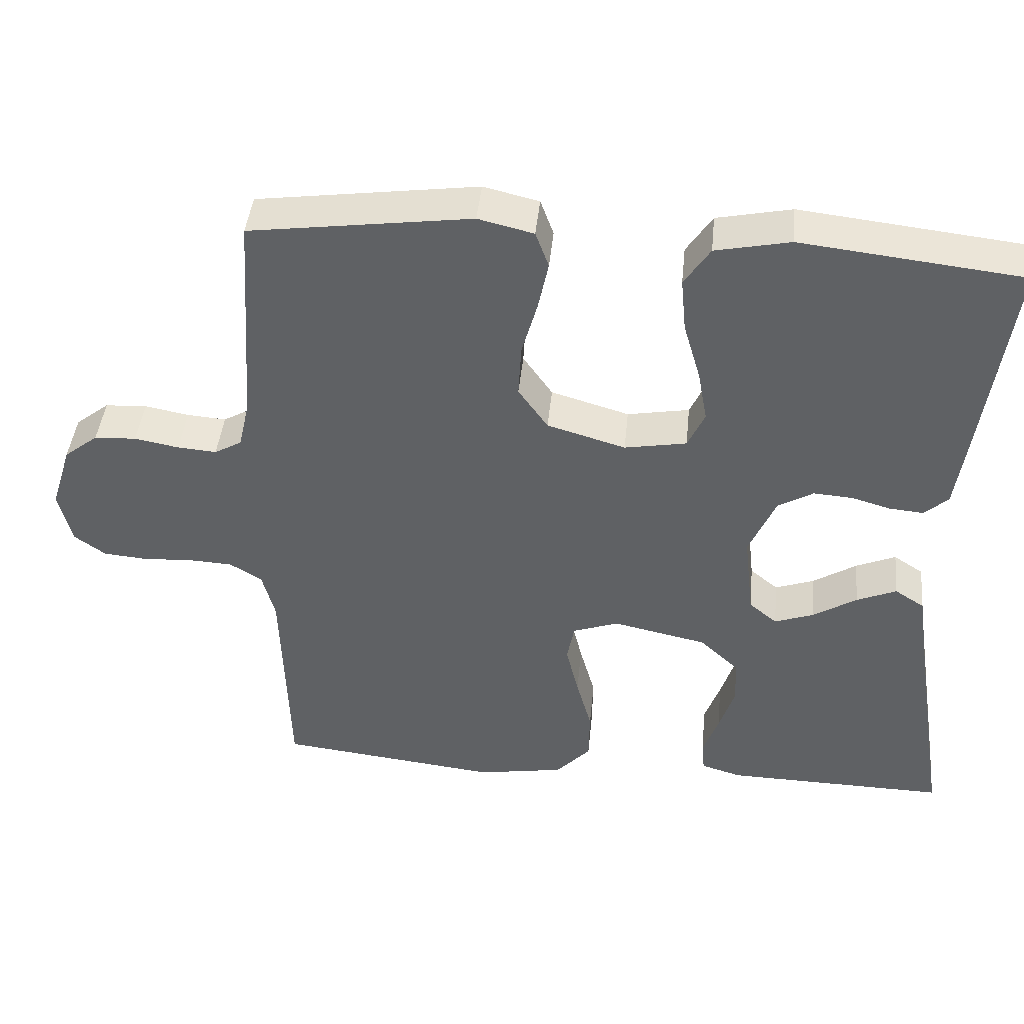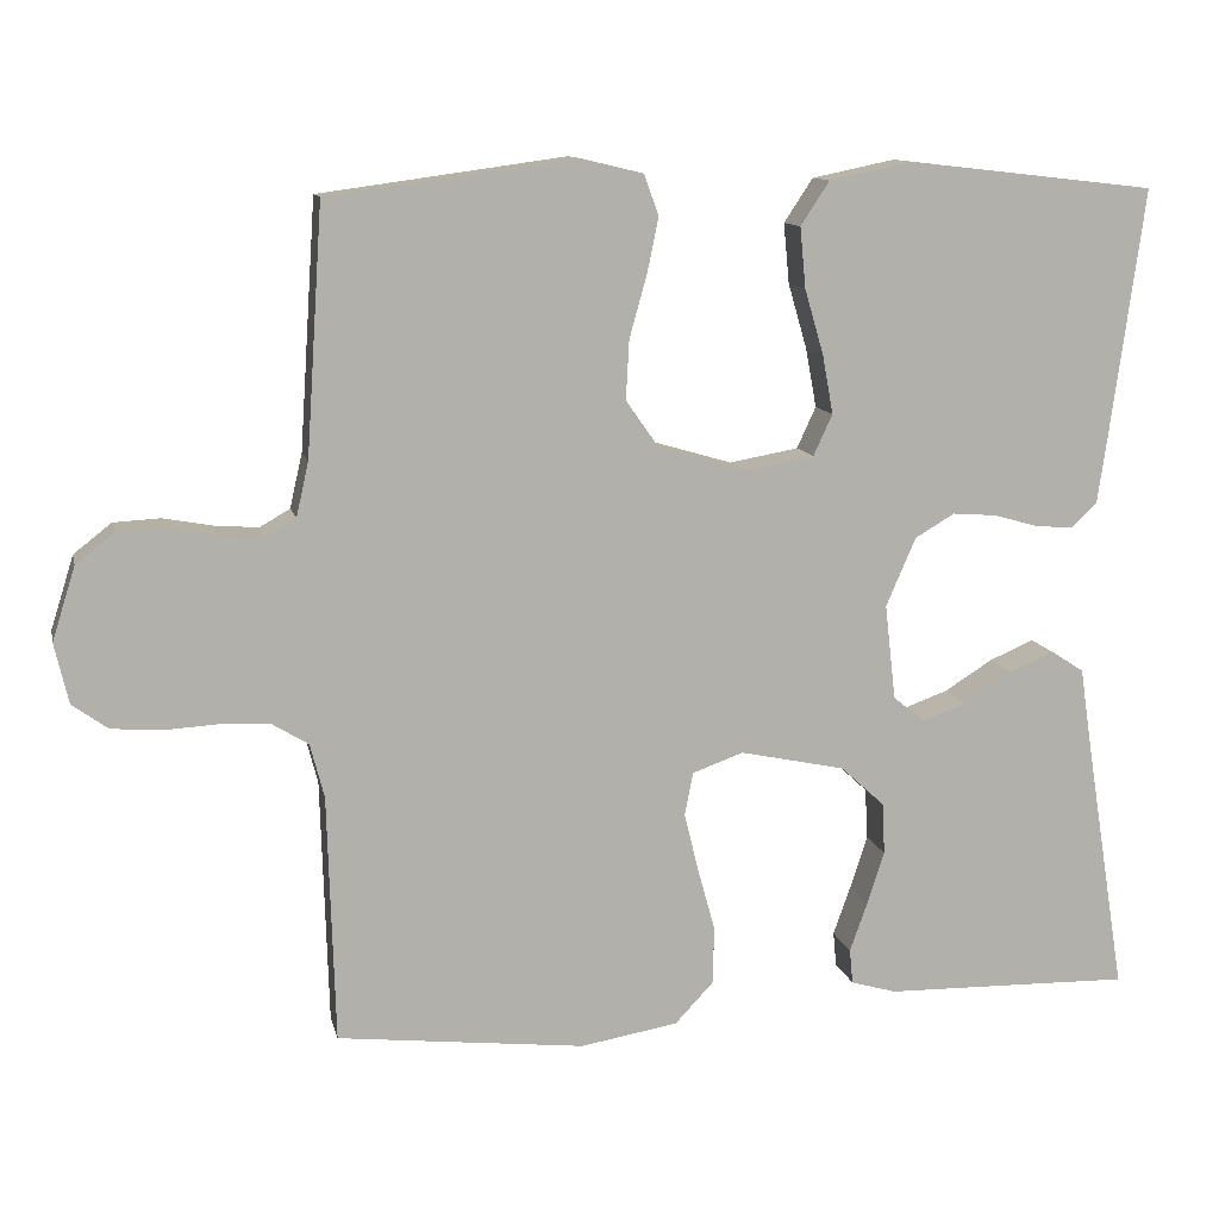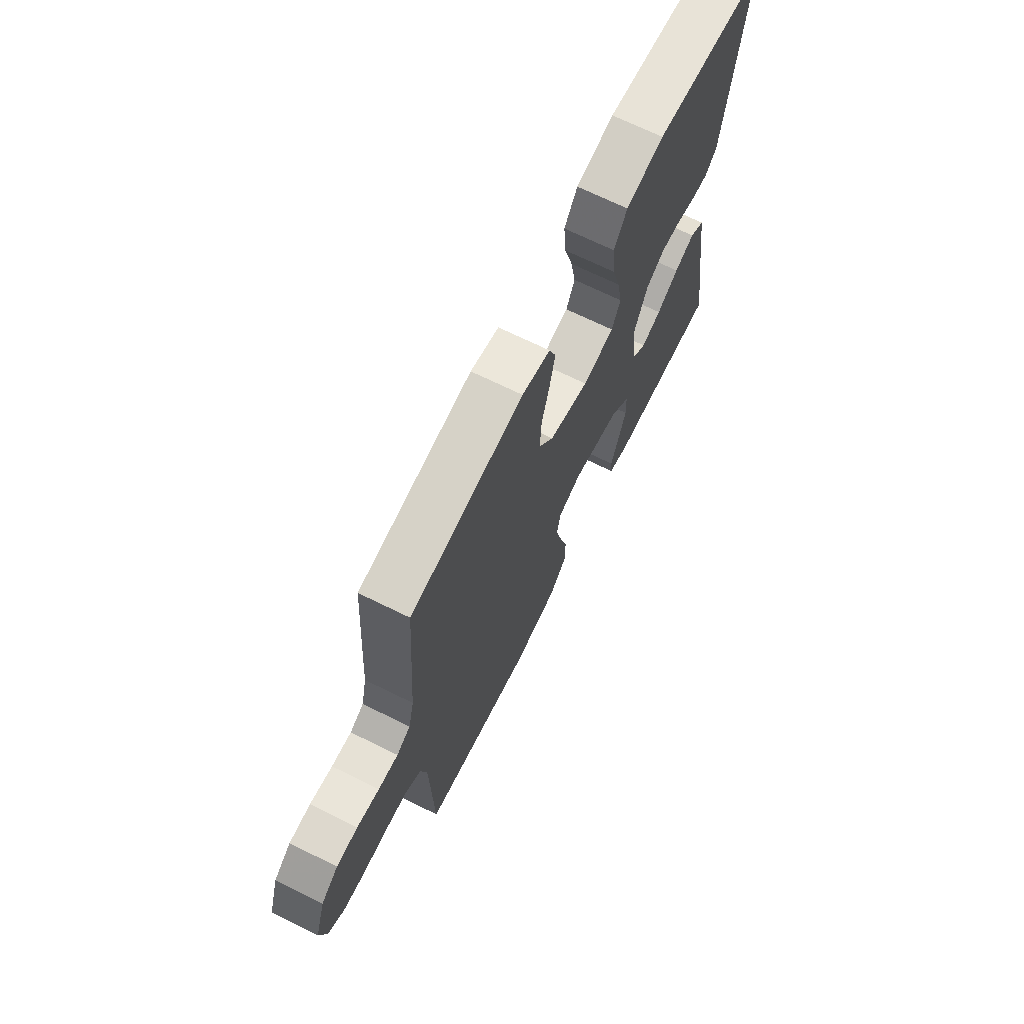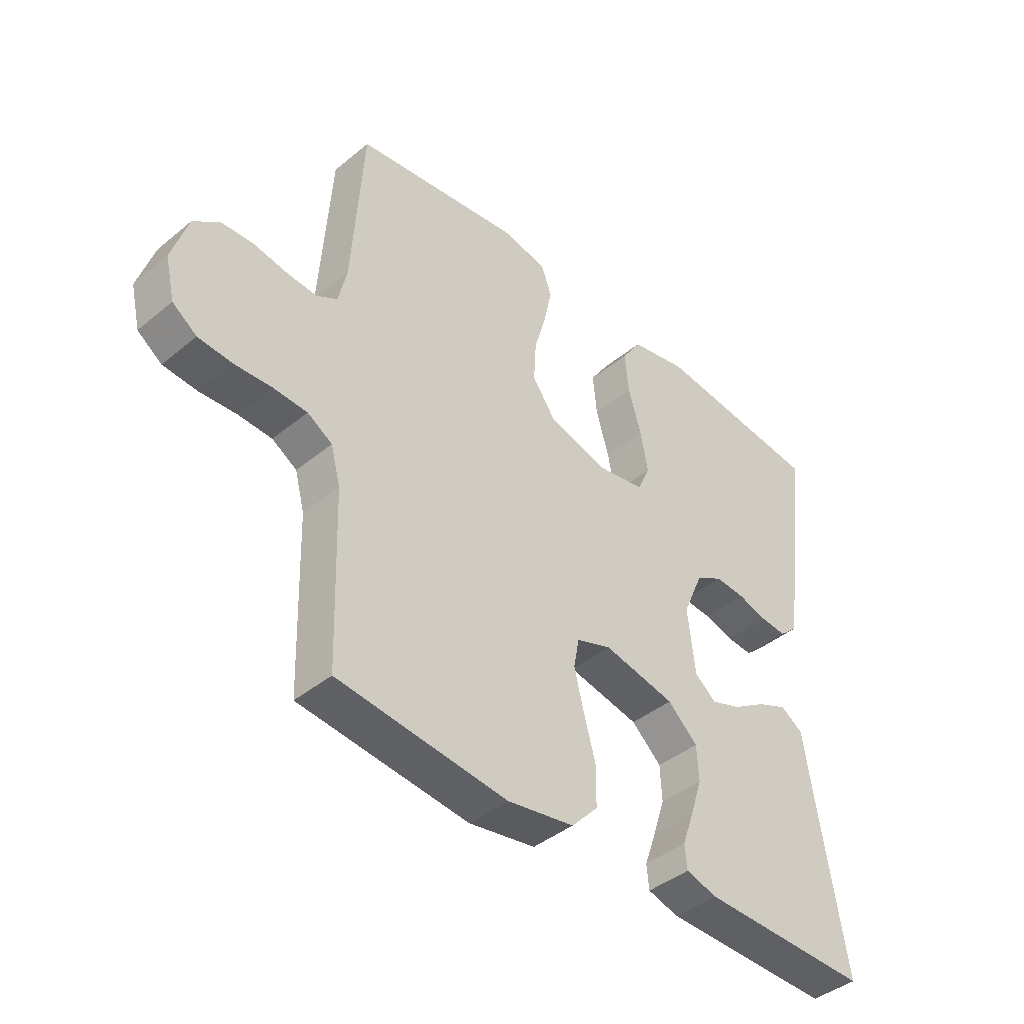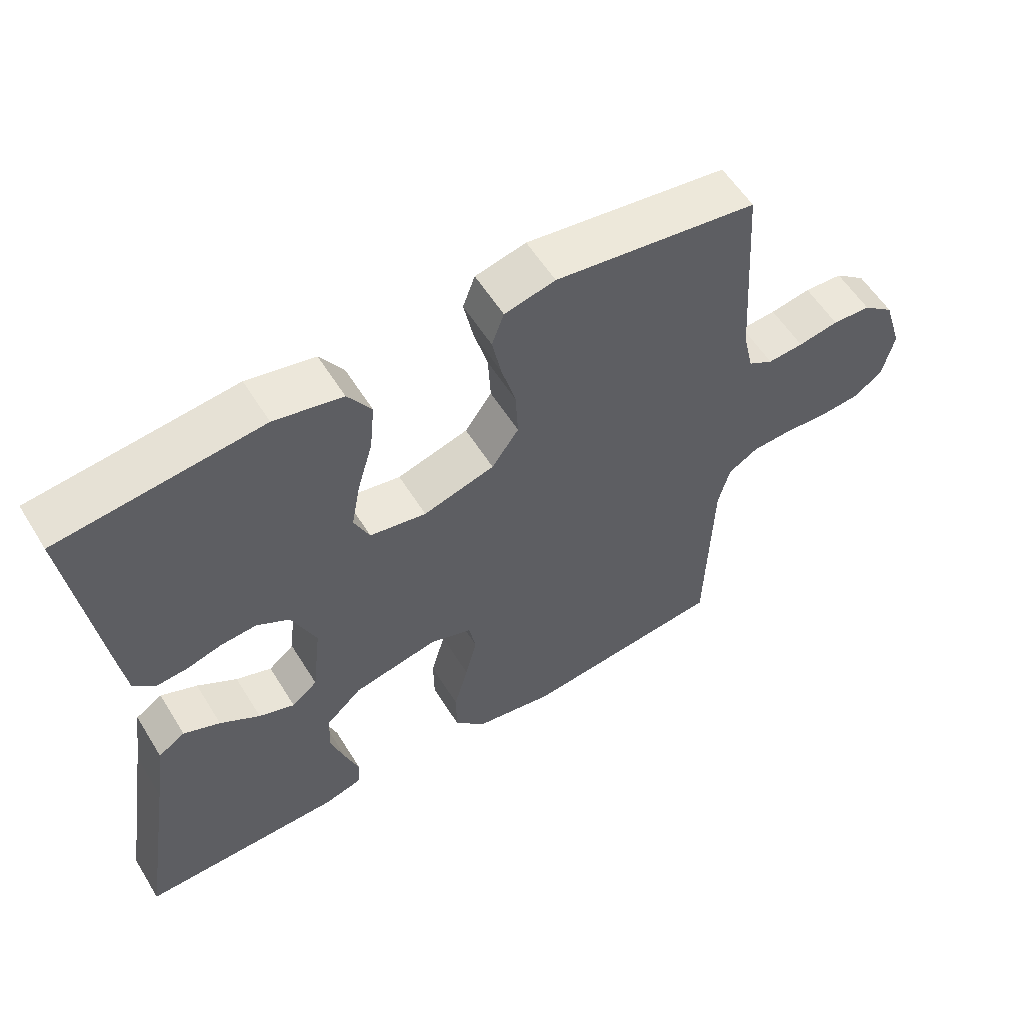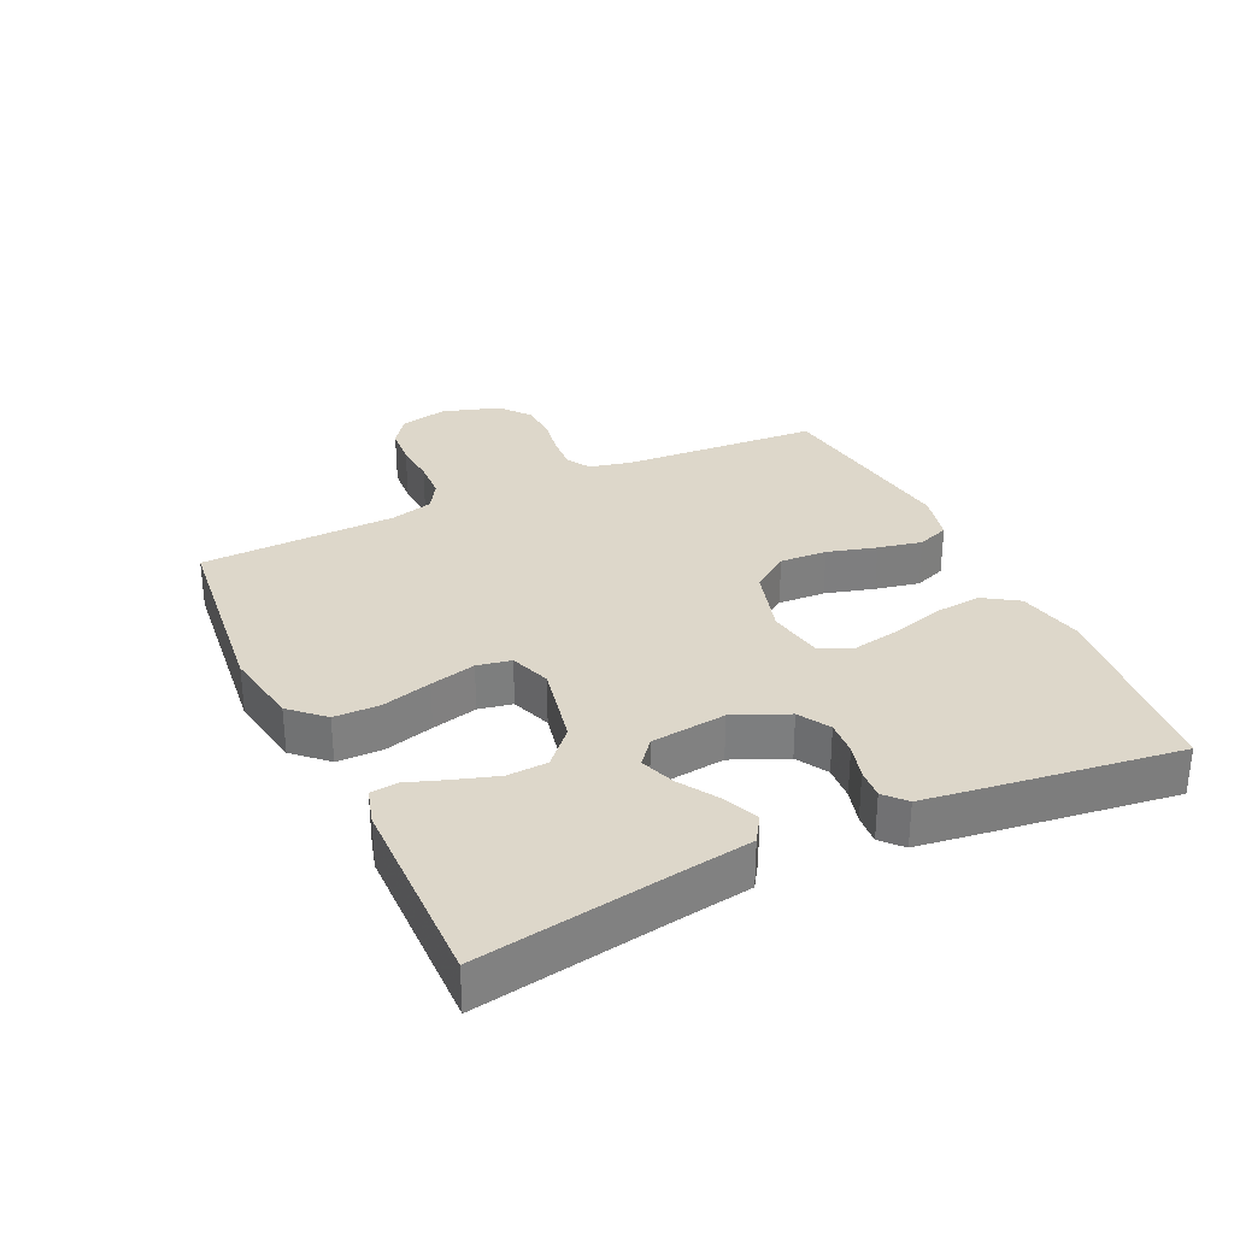
<metadata>
{"format":"obj","ext":"obj","renderer":"f3d","projection":"perspective","resolution":1024,"background":"white","views":[{"elev":43.3,"azim":-174.3,"up":"+Z"},{"elev":11.4,"azim":167.6,"up":"+Z"},{"elev":69.2,"azim":116.3,"up":"+Z"},{"elev":-41.9,"azim":134.7,"up":"+Z"},{"elev":57.0,"azim":-31.5,"up":"+Z"},{"elev":30.9,"azim":-115.3,"up":"+Y"}]}
</metadata>
<code>
v 0.5 0.07 0.5
v 0.52 0.07 0.2
v 0.535 0.07 0.134
v 0.572 0.07 0.113
v 0.625 0.07 0.117
v 0.685 0.07 0.128
v 0.742 0.07 0.125
v 0.788 0.07 0.089
v 0.816 0.07 0
v 0.799 0.07 -0.073
v 0.756 0.07 -0.104
v 0.696 0.07 -0.109
v 0.63 0.07 -0.105
v 0.57 0.07 -0.108
v 0.526 0.07 -0.135
v 0.509 0.07 -0.2
v 0.5 0.07 -0.5
v 0.2 0.07 -0.534
v 0.082 0.07 -0.514
v 0.035 0.07 -0.464
v 0.034 0.07 -0.394
v 0.055 0.07 -0.318
v 0.072 0.07 -0.248
v 0.062 0.07 -0.196
v 0 0.07 -0.174
v -0.127 0.07 -0.201
v -0.18 0.07 -0.25
v -0.183 0.07 -0.312
v -0.162 0.07 -0.377
v -0.141 0.07 -0.436
v -0.145 0.07 -0.478
v -0.2 0.07 -0.494
v -0.5 0.07 -0.5
v -0.452 0.07 -0.2
v -0.436 0.07 -0.093
v -0.396 0.07 -0.067
v -0.342 0.07 -0.09
v -0.283 0.07 -0.127
v -0.23 0.07 -0.146
v -0.192 0.07 -0.115
v -0.179 0.07 0
v -0.215 0.07 0.083
v -0.263 0.07 0.111
v -0.316 0.07 0.107
v -0.369 0.07 0.092
v -0.415 0.07 0.088
v -0.447 0.07 0.117
v -0.459 0.07 0.2
v -0.5 0.07 0.5
v -0.2 0.07 0.534
v -0.099 0.07 0.513
v -0.064 0.07 0.46
v -0.071 0.07 0.387
v -0.094 0.07 0.308
v -0.107 0.07 0.237
v -0.084 0.07 0.187
v 0 0.07 0.172
v 0.106 0.07 0.203
v 0.146 0.07 0.26
v 0.142 0.07 0.332
v 0.121 0.07 0.407
v 0.107 0.07 0.474
v 0.125 0.07 0.523
v 0.2 0.07 0.541
v 0.5 0 0.5
v 0.52 0 0.2
v 0.535 0 0.134
v 0.572 0 0.113
v 0.625 0 0.117
v 0.685 0 0.128
v 0.742 0 0.125
v 0.788 0 0.089
v 0.816 0 0
v 0.799 0 -0.073
v 0.756 0 -0.104
v 0.696 0 -0.109
v 0.63 0 -0.105
v 0.57 0 -0.108
v 0.526 0 -0.135
v 0.509 0 -0.2
v 0.5 0 -0.5
v 0.2 0 -0.534
v 0.082 0 -0.514
v 0.035 0 -0.464
v 0.034 0 -0.394
v 0.055 0 -0.318
v 0.072 0 -0.248
v 0.062 0 -0.196
v 0 0 -0.174
v -0.127 0 -0.201
v -0.18 0 -0.25
v -0.183 0 -0.312
v -0.162 0 -0.377
v -0.141 0 -0.436
v -0.145 0 -0.478
v -0.2 0 -0.494
v -0.5 0 -0.5
v -0.452 0 -0.2
v -0.436 0 -0.093
v -0.396 0 -0.067
v -0.342 0 -0.09
v -0.283 0 -0.127
v -0.23 0 -0.146
v -0.192 0 -0.115
v -0.179 0 0
v -0.215 0 0.083
v -0.263 0 0.111
v -0.316 0 0.107
v -0.369 0 0.092
v -0.415 0 0.088
v -0.447 0 0.117
v -0.459 0 0.2
v -0.5 0 0.5
v -0.2 0 0.534
v -0.099 0 0.513
v -0.064 0 0.46
v -0.071 0 0.387
v -0.094 0 0.308
v -0.107 0 0.237
v -0.084 0 0.187
v 0 0 0.172
v 0.106 0 0.203
v 0.146 0 0.26
v 0.142 0 0.332
v 0.121 0 0.407
v 0.107 0 0.474
v 0.125 0 0.523
v 0.2 0 0.541
f 64 1 2
f 63 64 2
f 62 63 2
f 61 62 2
f 60 61 2
f 59 60 2 3
f 58 59 3 4
f 57 58 4
f 52 53 54
f 51 52 54
f 50 51 54
f 49 50 54
f 48 49 54
f 47 48 54
f 46 47 54
f 45 46 54
f 44 45 54
f 43 44 54 55
f 42 43 55 56
f 36 37 38
f 35 36 38
f 34 35 38
f 33 34 38
f 32 33 38
f 31 32 38
f 30 31 38
f 29 30 38
f 28 29 38
f 27 28 38 39
f 26 27 39 40
f 20 21 22
f 19 20 22
f 18 19 22
f 17 18 22
f 16 17 22
f 15 16 22 23
f 14 15 23 24
f 11 12 13
f 10 11 13
f 9 10 13
f 8 9 13
f 7 8 13
f 6 7 13
f 5 6 13
f 4 5 13 14
f 14 24 25
f 4 14 25
f 57 4 25
f 56 57 25
f 42 56 25
f 41 42 25
f 25 26 40 41
f 66 65 128
f 66 128 127
f 66 127 126
f 66 126 125
f 66 125 124
f 67 66 124 123
f 68 67 123 122
f 68 122 121
f 118 117 116
f 118 116 115
f 118 115 114
f 118 114 113
f 118 113 112
f 118 112 111
f 118 111 110
f 118 110 109
f 118 109 108
f 119 118 108 107
f 120 119 107 106
f 102 101 100
f 102 100 99
f 102 99 98
f 102 98 97
f 102 97 96
f 102 96 95
f 102 95 94
f 102 94 93
f 102 93 92
f 103 102 92 91
f 104 103 91 90
f 86 85 84
f 86 84 83
f 86 83 82
f 86 82 81
f 86 81 80
f 87 86 80 79
f 88 87 79 78
f 77 76 75
f 77 75 74
f 77 74 73
f 77 73 72
f 77 72 71
f 77 71 70
f 77 70 69
f 78 77 69 68
f 89 88 78
f 89 78 68
f 89 68 121
f 89 121 120
f 89 120 106
f 89 106 105
f 105 104 90 89
f 1 65 66 2
f 2 66 67 3
f 3 67 68 4
f 4 68 69 5
f 5 69 70 6
f 6 70 71 7
f 7 71 72 8
f 8 72 73 9
f 9 73 74 10
f 10 74 75 11
f 11 75 76 12
f 12 76 77 13
f 13 77 78 14
f 14 78 79 15
f 15 79 80 16
f 16 80 81 17
f 17 81 82 18
f 18 82 83 19
f 19 83 84 20
f 20 84 85 21
f 21 85 86 22
f 22 86 87 23
f 23 87 88 24
f 24 88 89 25
f 25 89 90 26
f 26 90 91 27
f 27 91 92 28
f 28 92 93 29
f 29 93 94 30
f 30 94 95 31
f 31 95 96 32
f 32 96 97 33
f 33 97 98 34
f 34 98 99 35
f 35 99 100 36
f 36 100 101 37
f 37 101 102 38
f 38 102 103 39
f 39 103 104 40
f 40 104 105 41
f 41 105 106 42
f 42 106 107 43
f 43 107 108 44
f 44 108 109 45
f 45 109 110 46
f 46 110 111 47
f 47 111 112 48
f 48 112 113 49
f 49 113 114 50
f 50 114 115 51
f 51 115 116 52
f 52 116 117 53
f 53 117 118 54
f 54 118 119 55
f 55 119 120 56
f 56 120 121 57
f 57 121 122 58
f 58 122 123 59
f 59 123 124 60
f 60 124 125 61
f 61 125 126 62
f 62 126 127 63
f 63 127 128 64
f 64 128 65 1

</code>
